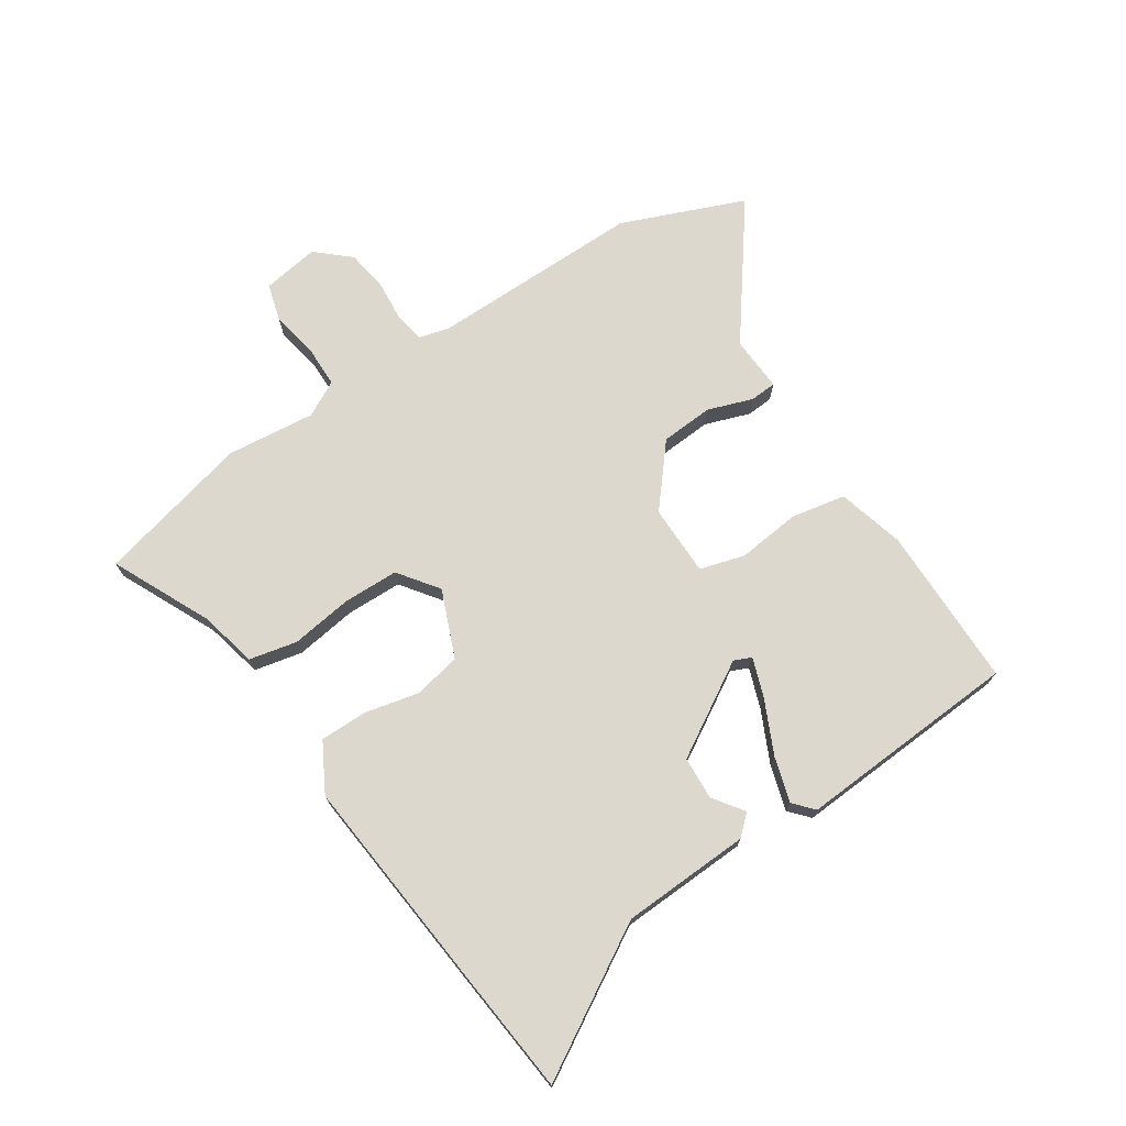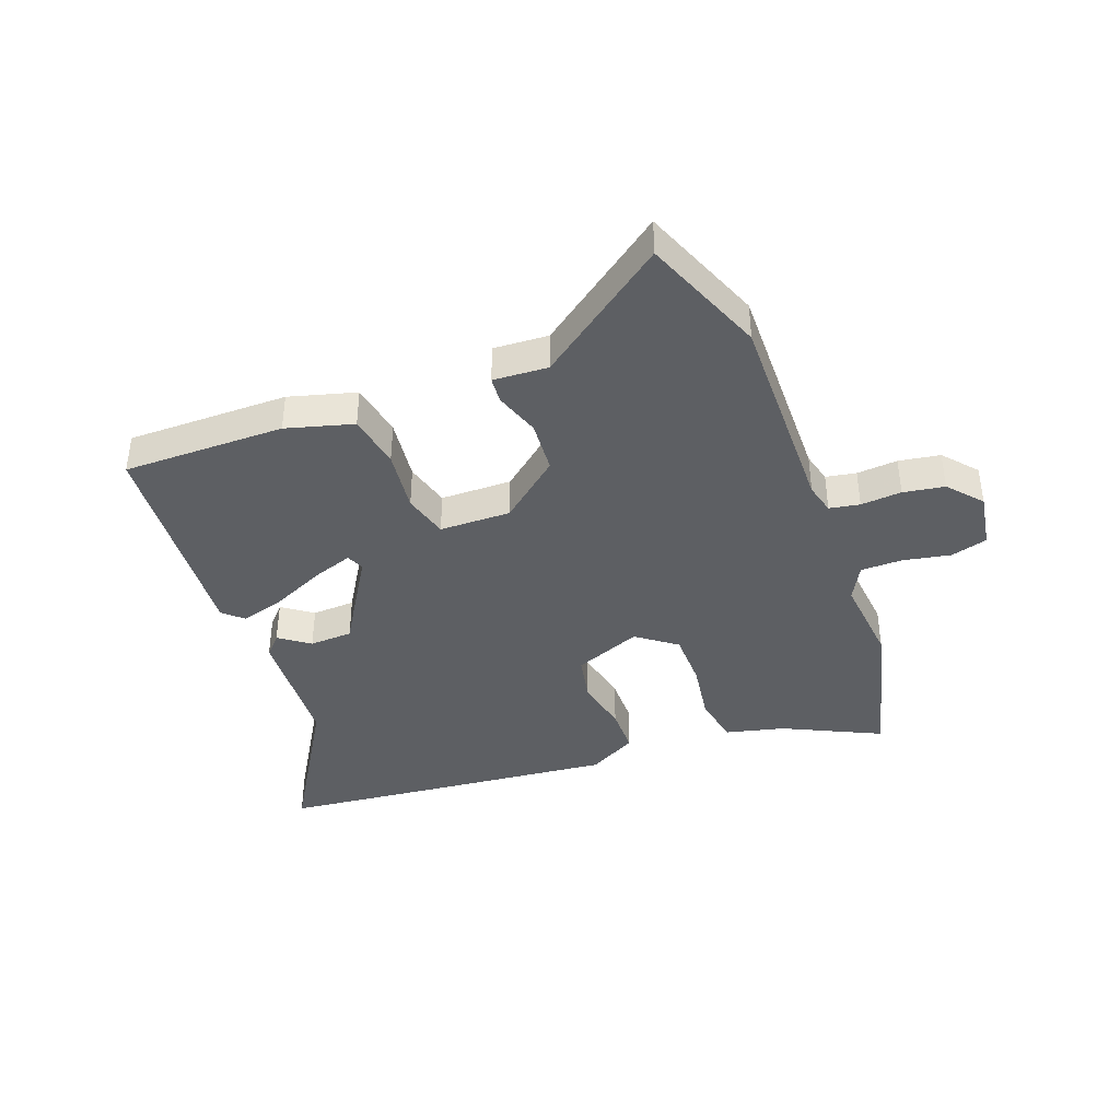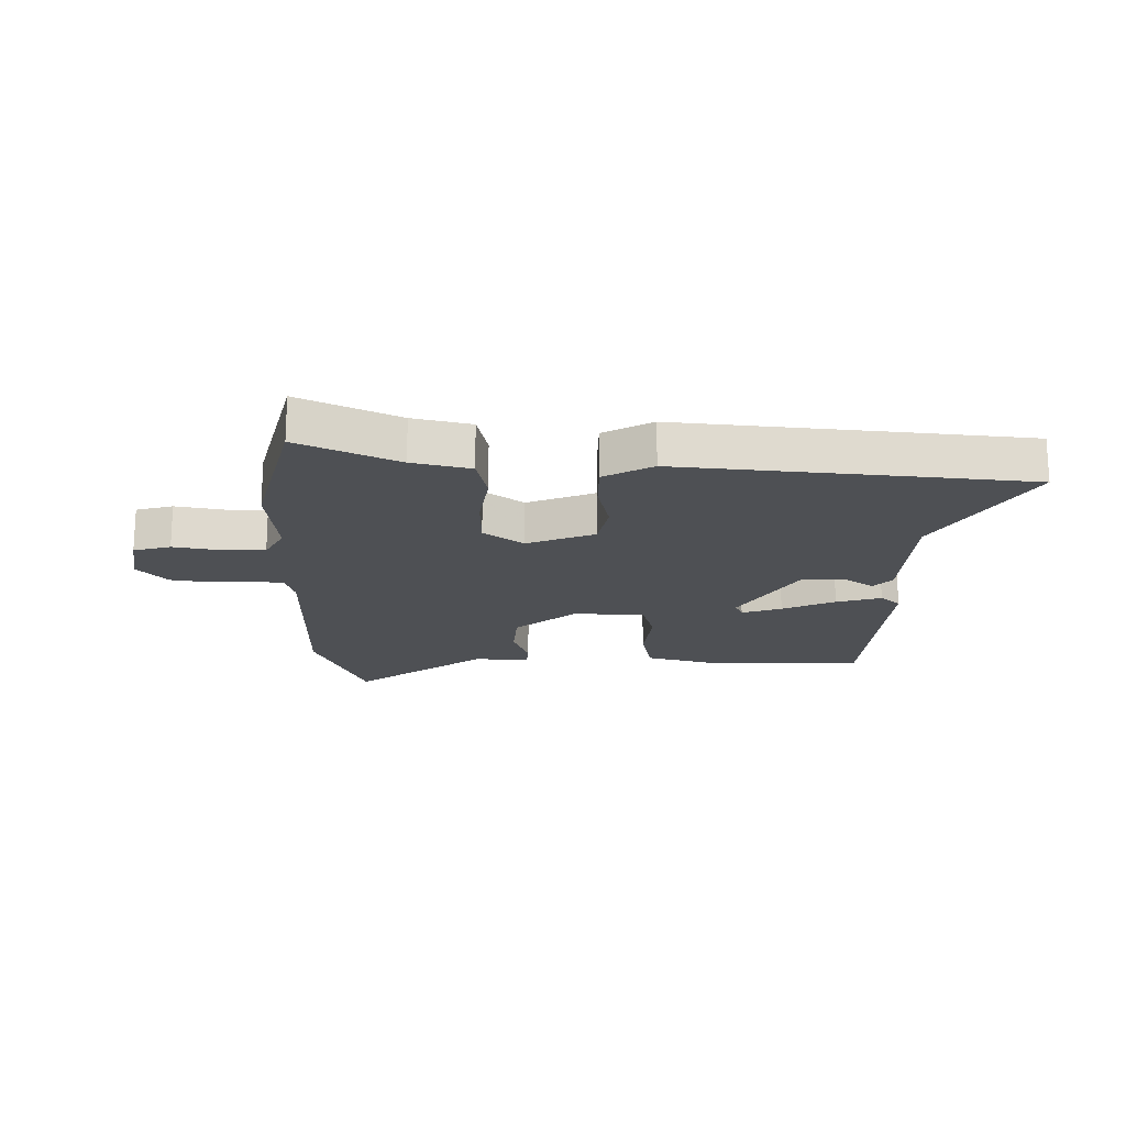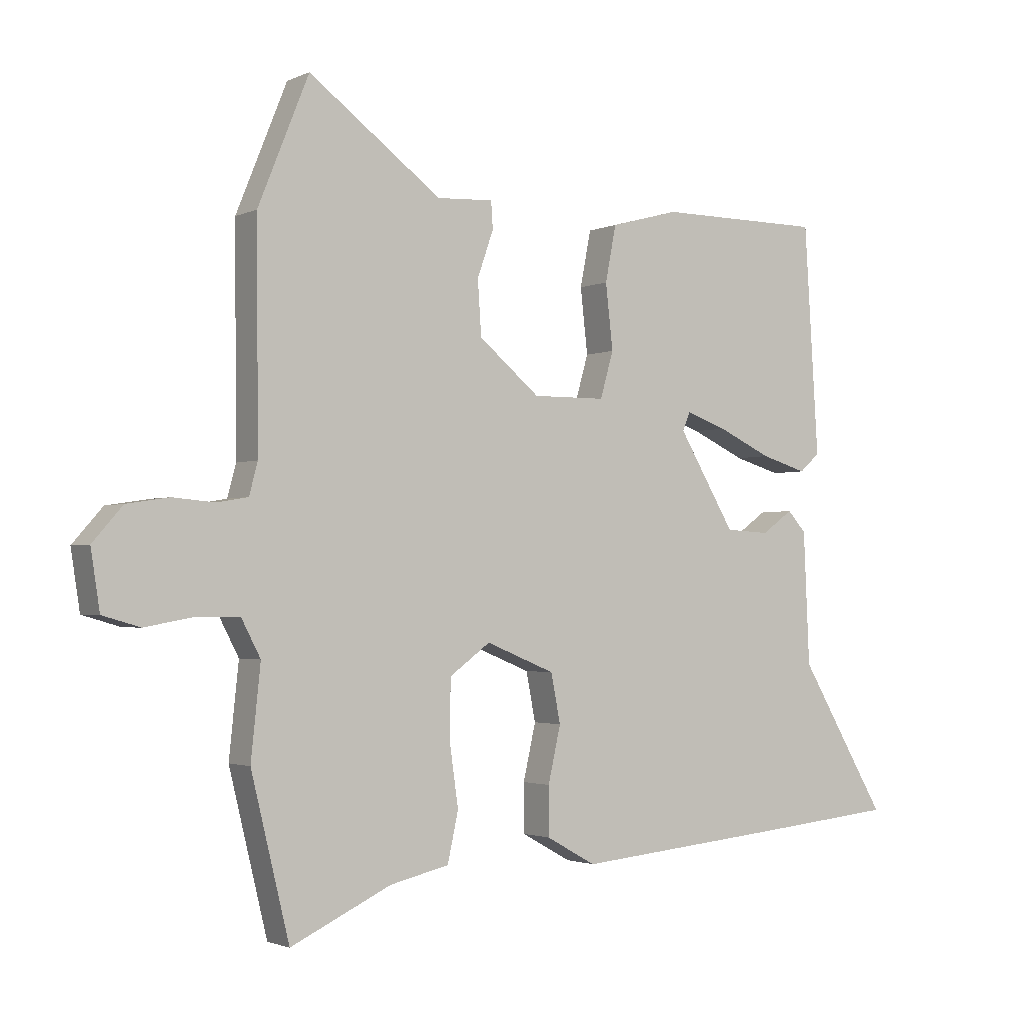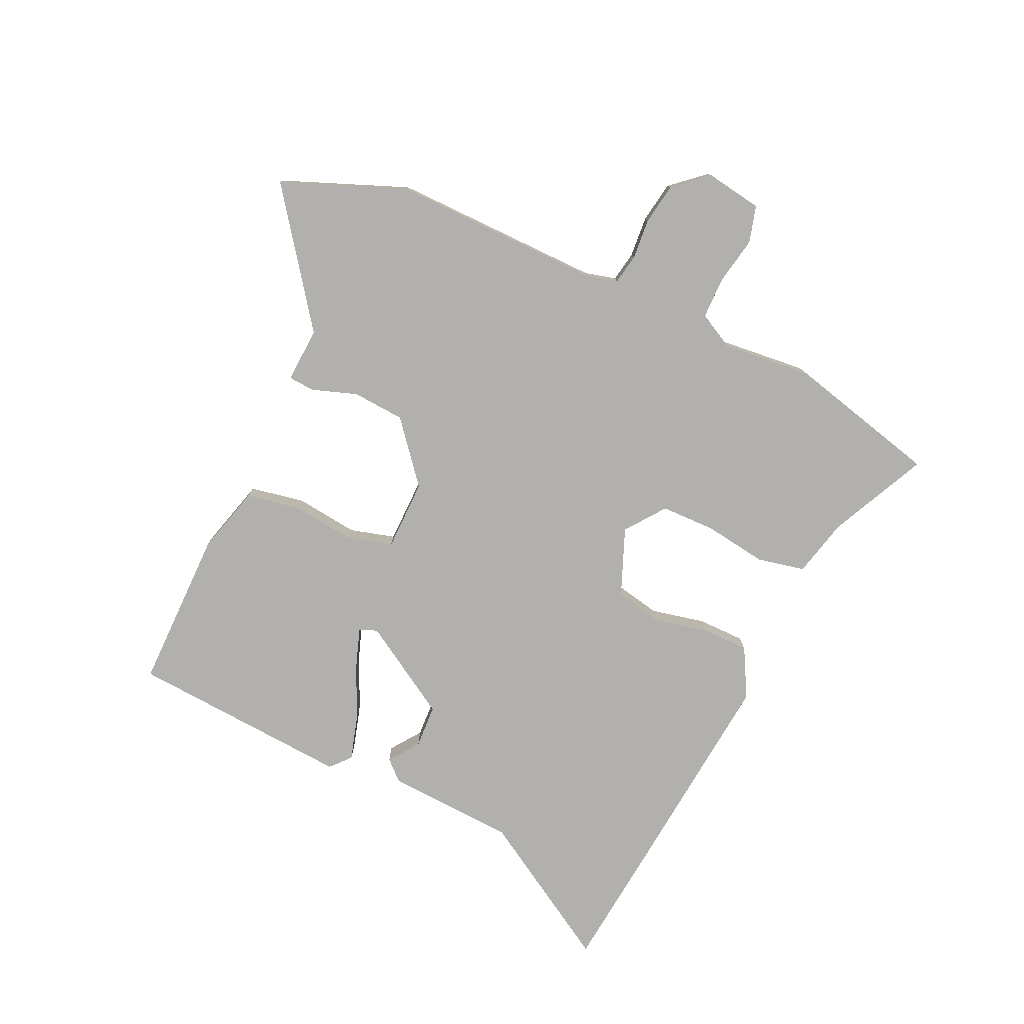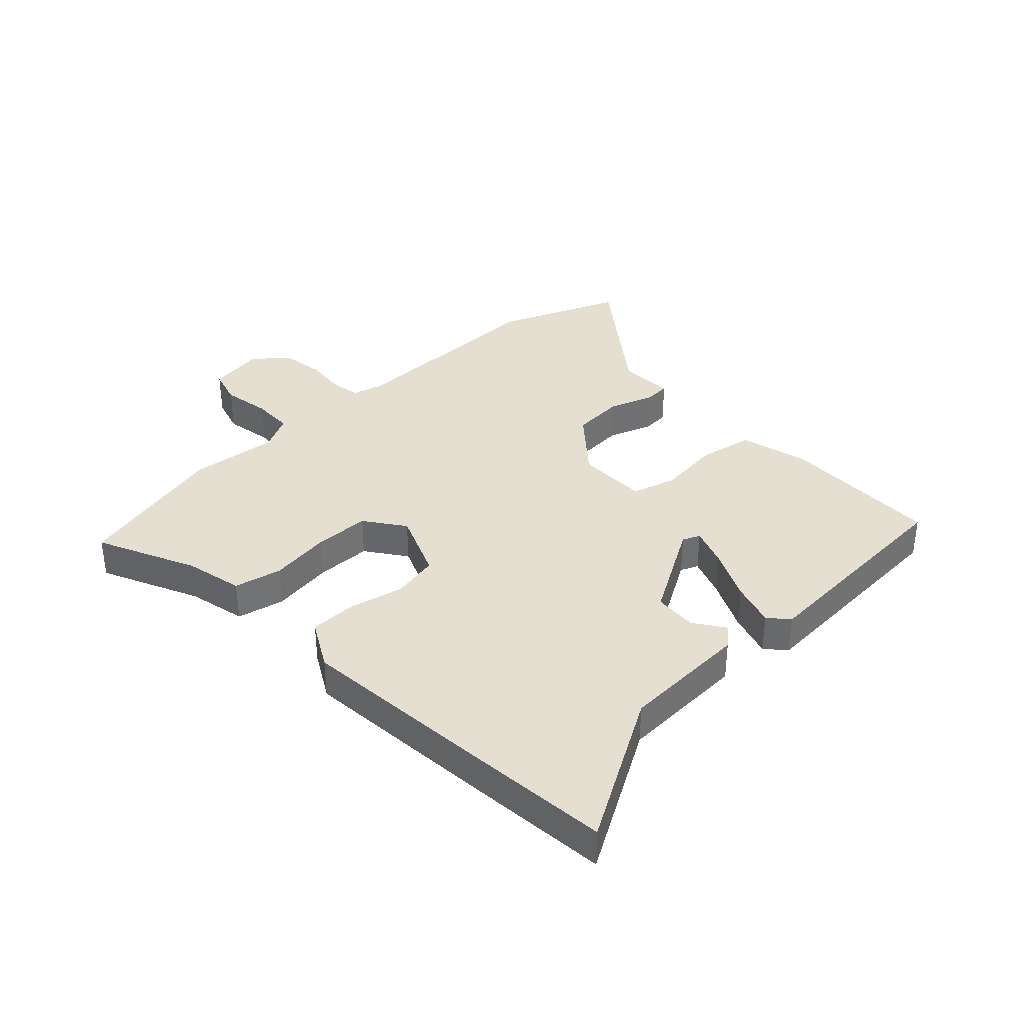
<metadata>
{"format":"obj","ext":"obj","renderer":"f3d","projection":"perspective","resolution":1024,"background":"white","views":[{"elev":72.6,"azim":-123.4,"up":"+Y"},{"elev":-40.3,"azim":20.0,"up":"+Y"},{"elev":-18.6,"azim":179.0,"up":"+Y"},{"elev":-2.0,"azim":146.9,"up":"+Z"},{"elev":-78.7,"azim":64.9,"up":"+Y"},{"elev":36.6,"azim":-133.1,"up":"+Y"}]}
</metadata>
<code>
v -0.427 0.07 -0.507
v -0.652 0.07 -0.485
v -0.505 0.07 -0.236
v -0.495 0.07 -0.015
v -0.464 0.07 0.019
v -0.412 0.07 -0.018
v -0.338 0.07 -0.014
v -0.243 0.07 0.145
v -0.256 0.07 0.175
v -0.324 0.07 0.151
v -0.414 0.07 0.109
v -0.491 0.07 0.086
v -0.525 0.07 0.116
v -0.501 0.07 0.497
v -0.224 0.07 0.498
v -0.109 0.07 0.467
v -0.091 0.07 0.374
v -0.103 0.07 0.266
v -0.081 0.07 0.189
v 0.041 0.07 0.188
v 0.143 0.07 0.273
v 0.149 0.07 0.363
v 0.122 0.07 0.44
v 0.125 0.07 0.485
v 0.219 0.07 0.48
v 0.441 0.07 0.645
v 0.526 0.07 0.435
v 0.523 0.07 0.073
v 0.537 0.07 0.02
v 0.589 0.07 0.011
v 0.659 0.07 0.017
v 0.73 0.07 0.006
v 0.78 0.07 -0.051
v 0.765 0.07 -0.148
v 0.702 0.07 -0.166
v 0.62 0.07 -0.151
v 0.549 0.07 -0.152
v 0.517 0.07 -0.213
v 0.533 0.07 -0.365
v 0.469 0.07 -0.628
v 0.301 0.07 -0.549
v 0.202 0.07 -0.526
v 0.184 0.07 -0.444
v 0.199 0.07 -0.338
v 0.197 0.07 -0.243
v 0.129 0.07 -0.193
v 0.014 0.07 -0.24
v -0.002 0.07 -0.321
v 0.019 0.07 -0.414
v 0.019 0.07 -0.495
v -0.064 0.07 -0.541
v -0.427 0 -0.507
v -0.652 0 -0.485
v -0.505 0 -0.236
v -0.495 0 -0.015
v -0.464 0 0.019
v -0.412 0 -0.018
v -0.338 0 -0.014
v -0.243 0 0.145
v -0.256 0 0.175
v -0.324 0 0.151
v -0.414 0 0.109
v -0.491 0 0.086
v -0.525 0 0.116
v -0.501 0 0.497
v -0.224 0 0.498
v -0.109 0 0.467
v -0.091 0 0.374
v -0.103 0 0.266
v -0.081 0 0.189
v 0.041 0 0.188
v 0.143 0 0.273
v 0.149 0 0.363
v 0.122 0 0.44
v 0.125 0 0.485
v 0.219 0 0.48
v 0.441 0 0.645
v 0.526 0 0.435
v 0.523 0 0.073
v 0.537 0 0.02
v 0.589 0 0.011
v 0.659 0 0.017
v 0.73 0 0.006
v 0.78 0 -0.051
v 0.765 0 -0.148
v 0.702 0 -0.166
v 0.62 0 -0.151
v 0.549 0 -0.152
v 0.517 0 -0.213
v 0.533 0 -0.365
v 0.469 0 -0.628
v 0.301 0 -0.549
v 0.202 0 -0.526
v 0.184 0 -0.444
v 0.199 0 -0.338
v 0.197 0 -0.243
v 0.129 0 -0.193
v 0.014 0 -0.24
v -0.002 0 -0.321
v 0.019 0 -0.414
v 0.019 0 -0.495
v -0.064 0 -0.541
f 1 2 3
f 51 1 3
f 50 51 3
f 49 50 3
f 48 49 3
f 47 48 3 4
f 46 47 4
f 41 42 43 44
f 41 44 45
f 40 41 45
f 39 40 45
f 38 39 45
f 37 38 45 46
f 34 35 36
f 33 34 36
f 32 33 36
f 31 32 36
f 30 31 36
f 29 30 36 37
f 28 29 37 46
f 27 28 46
f 26 27 46
f 25 26 46
f 22 23 24 25
f 21 22 25 46
f 16 17 18
f 15 16 18
f 14 15 18
f 13 14 18
f 12 13 18
f 11 12 18
f 10 11 18
f 9 10 18
f 8 9 18 19
f 7 8 19 20
f 4 5 6
f 46 4 6
f 46 6 7
f 20 21 46
f 7 20 46
f 54 53 52
f 54 52 102
f 54 102 101
f 54 101 100
f 54 100 99
f 55 54 99 98
f 55 98 97
f 95 94 93 92
f 96 95 92
f 96 92 91
f 96 91 90
f 96 90 89
f 97 96 89 88
f 87 86 85
f 87 85 84
f 87 84 83
f 87 83 82
f 87 82 81
f 88 87 81 80
f 97 88 80 79
f 97 79 78
f 97 78 77
f 97 77 76
f 76 75 74 73
f 97 76 73 72
f 69 68 67
f 69 67 66
f 69 66 65
f 69 65 64
f 69 64 63
f 69 63 62
f 69 62 61
f 69 61 60
f 70 69 60 59
f 71 70 59 58
f 57 56 55
f 57 55 97
f 58 57 97
f 97 72 71
f 97 71 58
f 1 52 53 2
f 2 53 54 3
f 3 54 55 4
f 4 55 56 5
f 5 56 57 6
f 6 57 58 7
f 7 58 59 8
f 8 59 60 9
f 9 60 61 10
f 10 61 62 11
f 11 62 63 12
f 12 63 64 13
f 13 64 65 14
f 14 65 66 15
f 15 66 67 16
f 16 67 68 17
f 17 68 69 18
f 18 69 70 19
f 19 70 71 20
f 20 71 72 21
f 21 72 73 22
f 22 73 74 23
f 23 74 75 24
f 24 75 76 25
f 25 76 77 26
f 26 77 78 27
f 27 78 79 28
f 28 79 80 29
f 29 80 81 30
f 30 81 82 31
f 31 82 83 32
f 32 83 84 33
f 33 84 85 34
f 34 85 86 35
f 35 86 87 36
f 36 87 88 37
f 37 88 89 38
f 38 89 90 39
f 39 90 91 40
f 40 91 92 41
f 41 92 93 42
f 42 93 94 43
f 43 94 95 44
f 44 95 96 45
f 45 96 97 46
f 46 97 98 47
f 47 98 99 48
f 48 99 100 49
f 49 100 101 50
f 50 101 102 51
f 51 102 52 1

</code>
